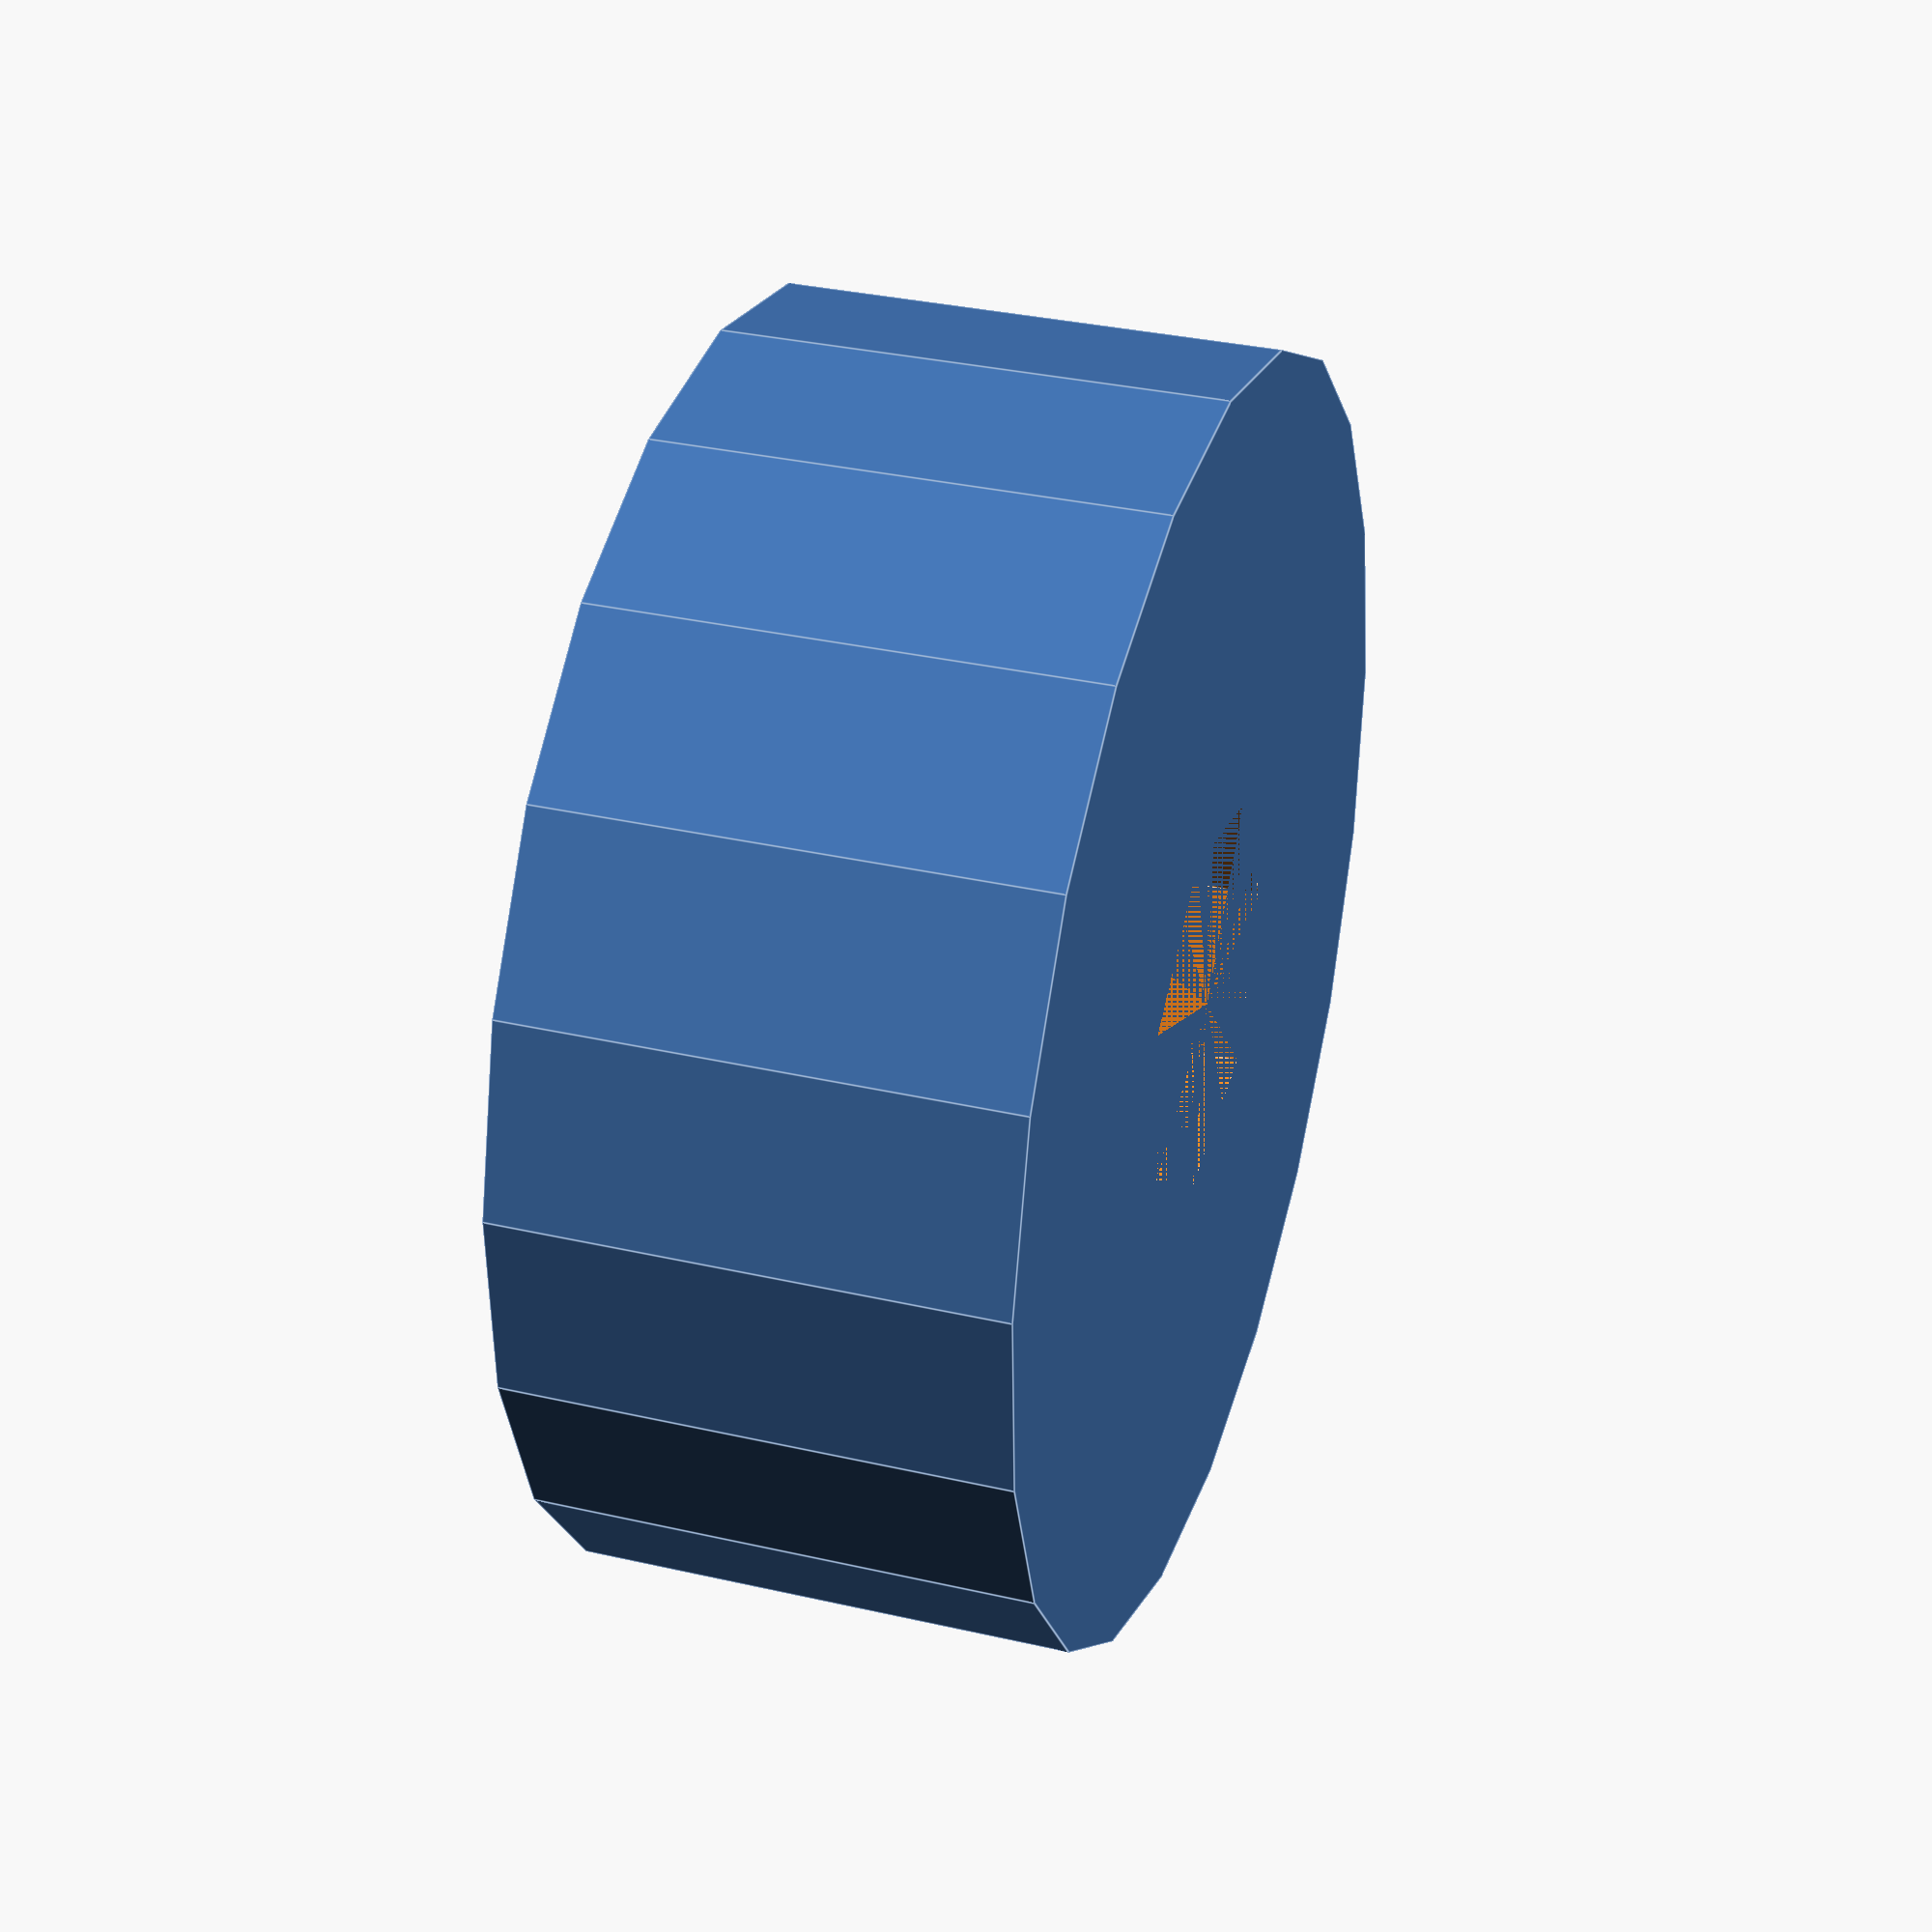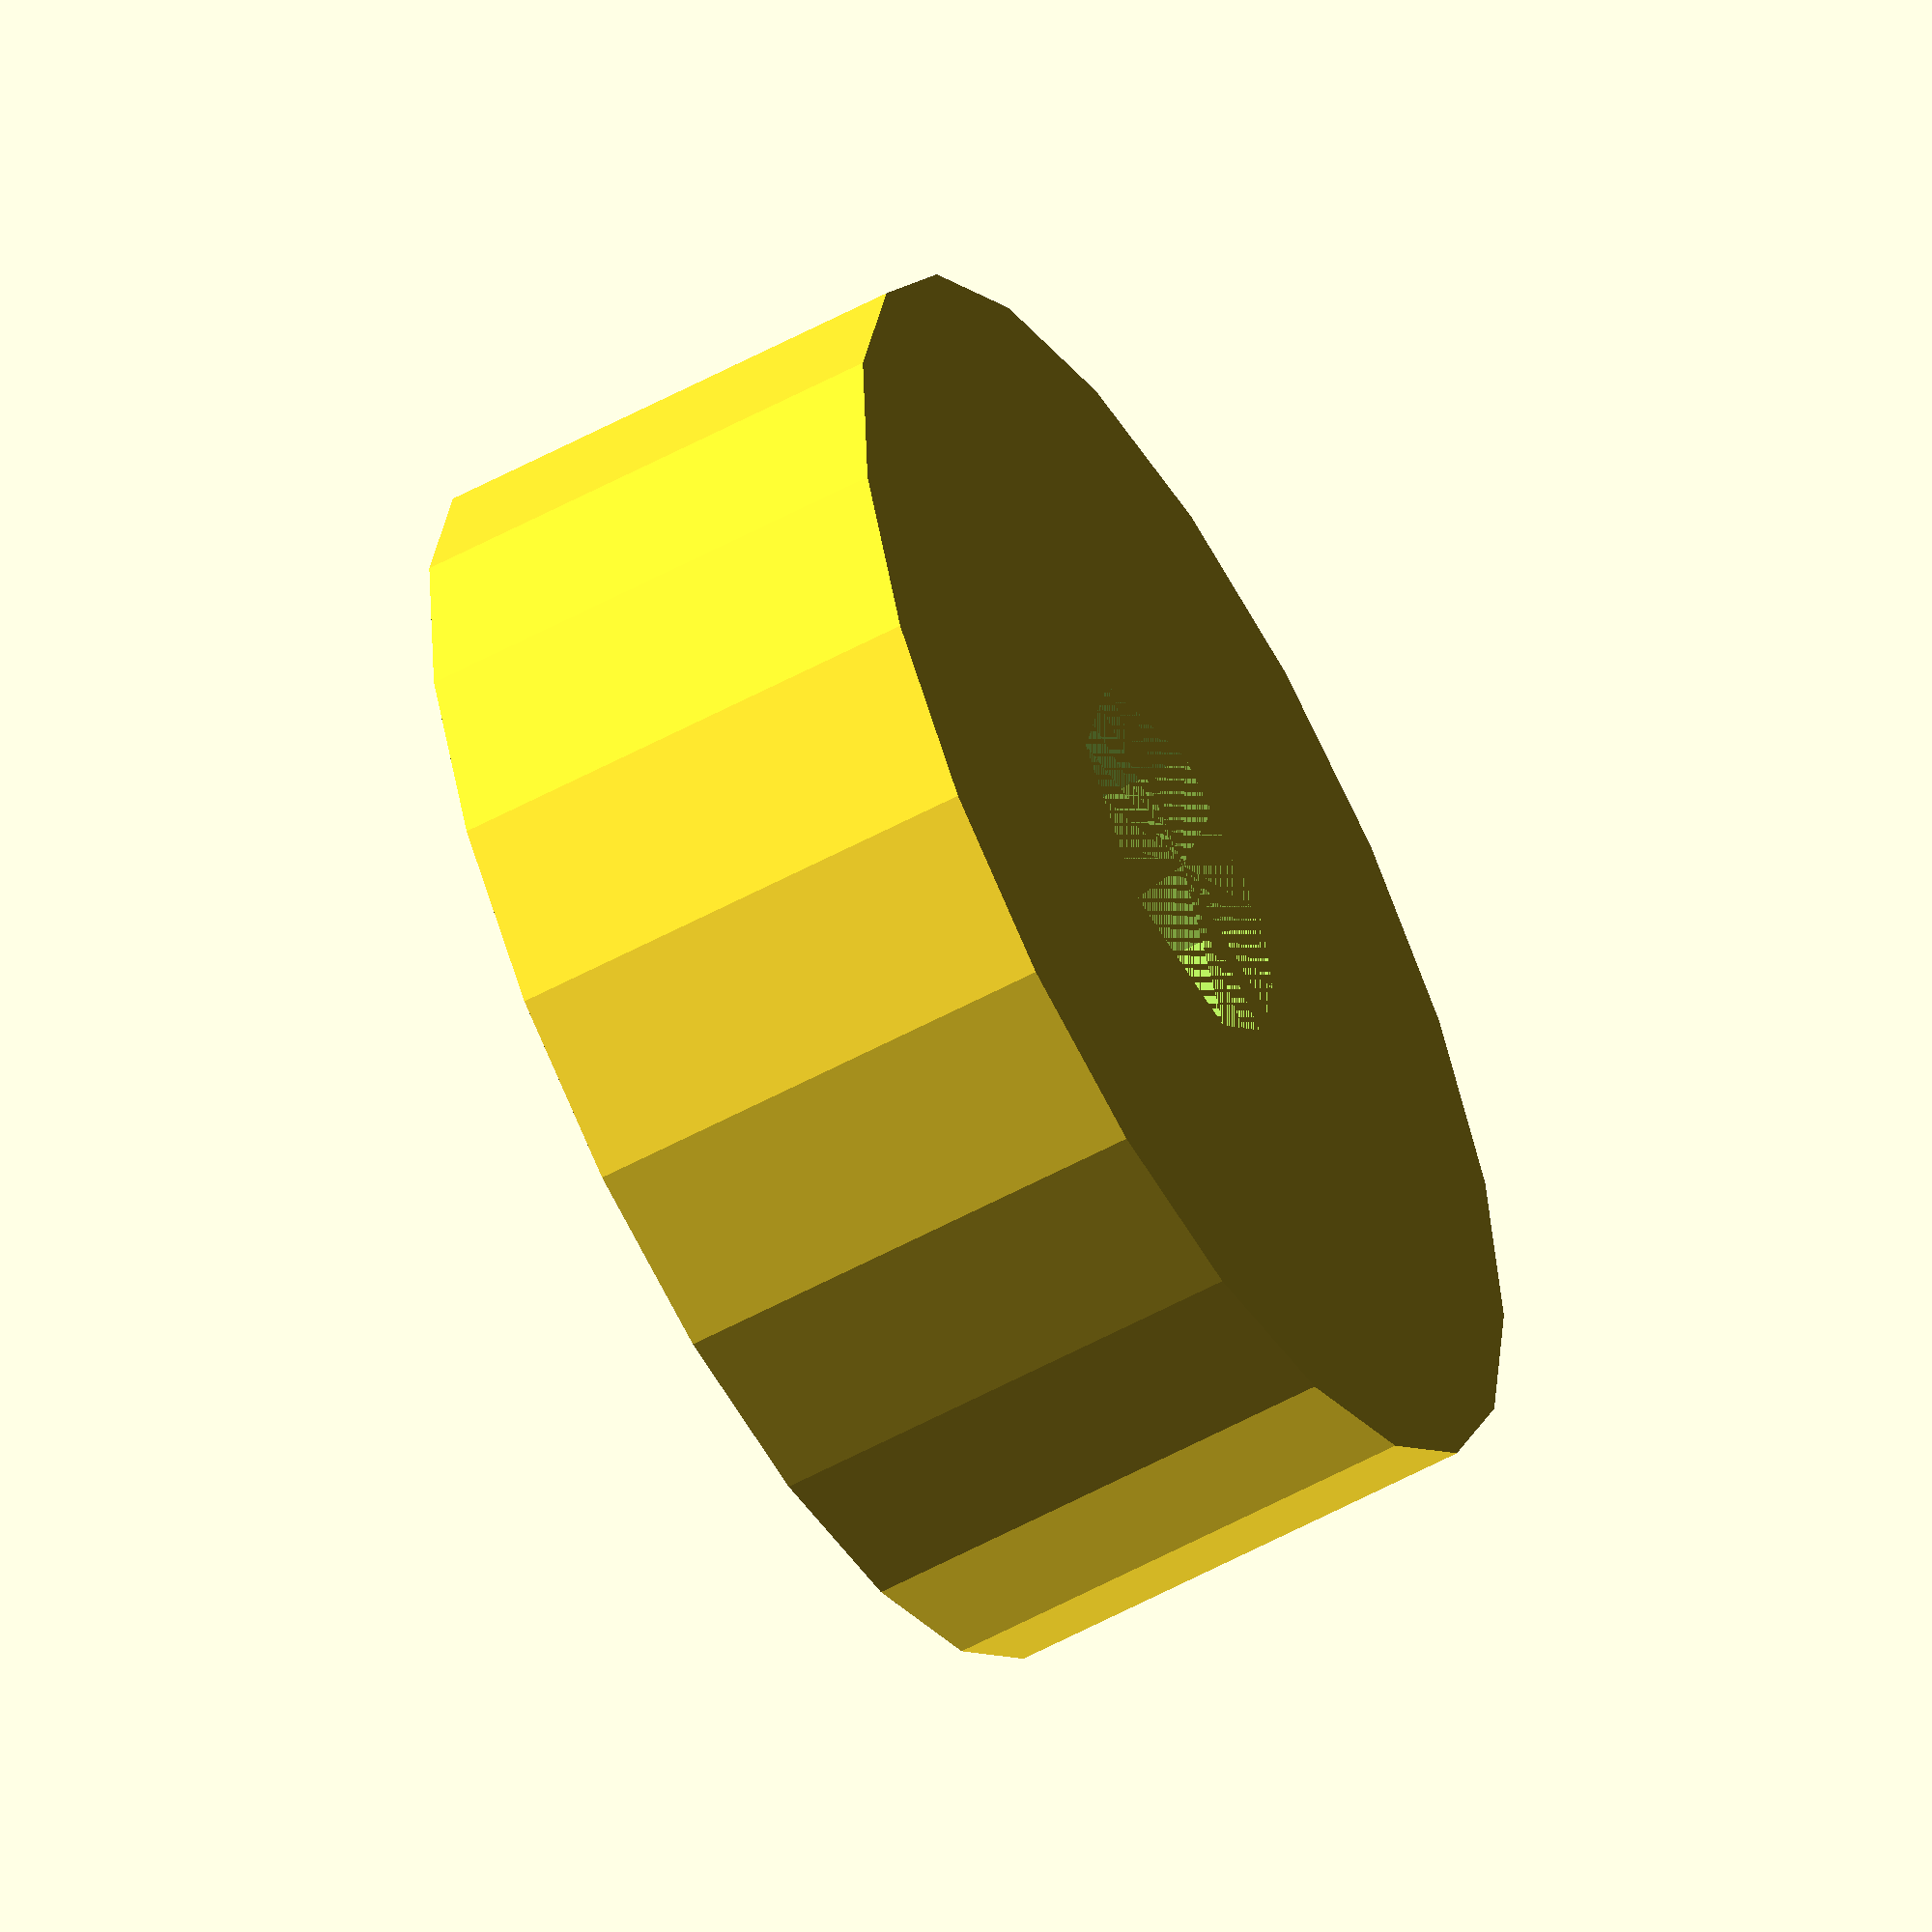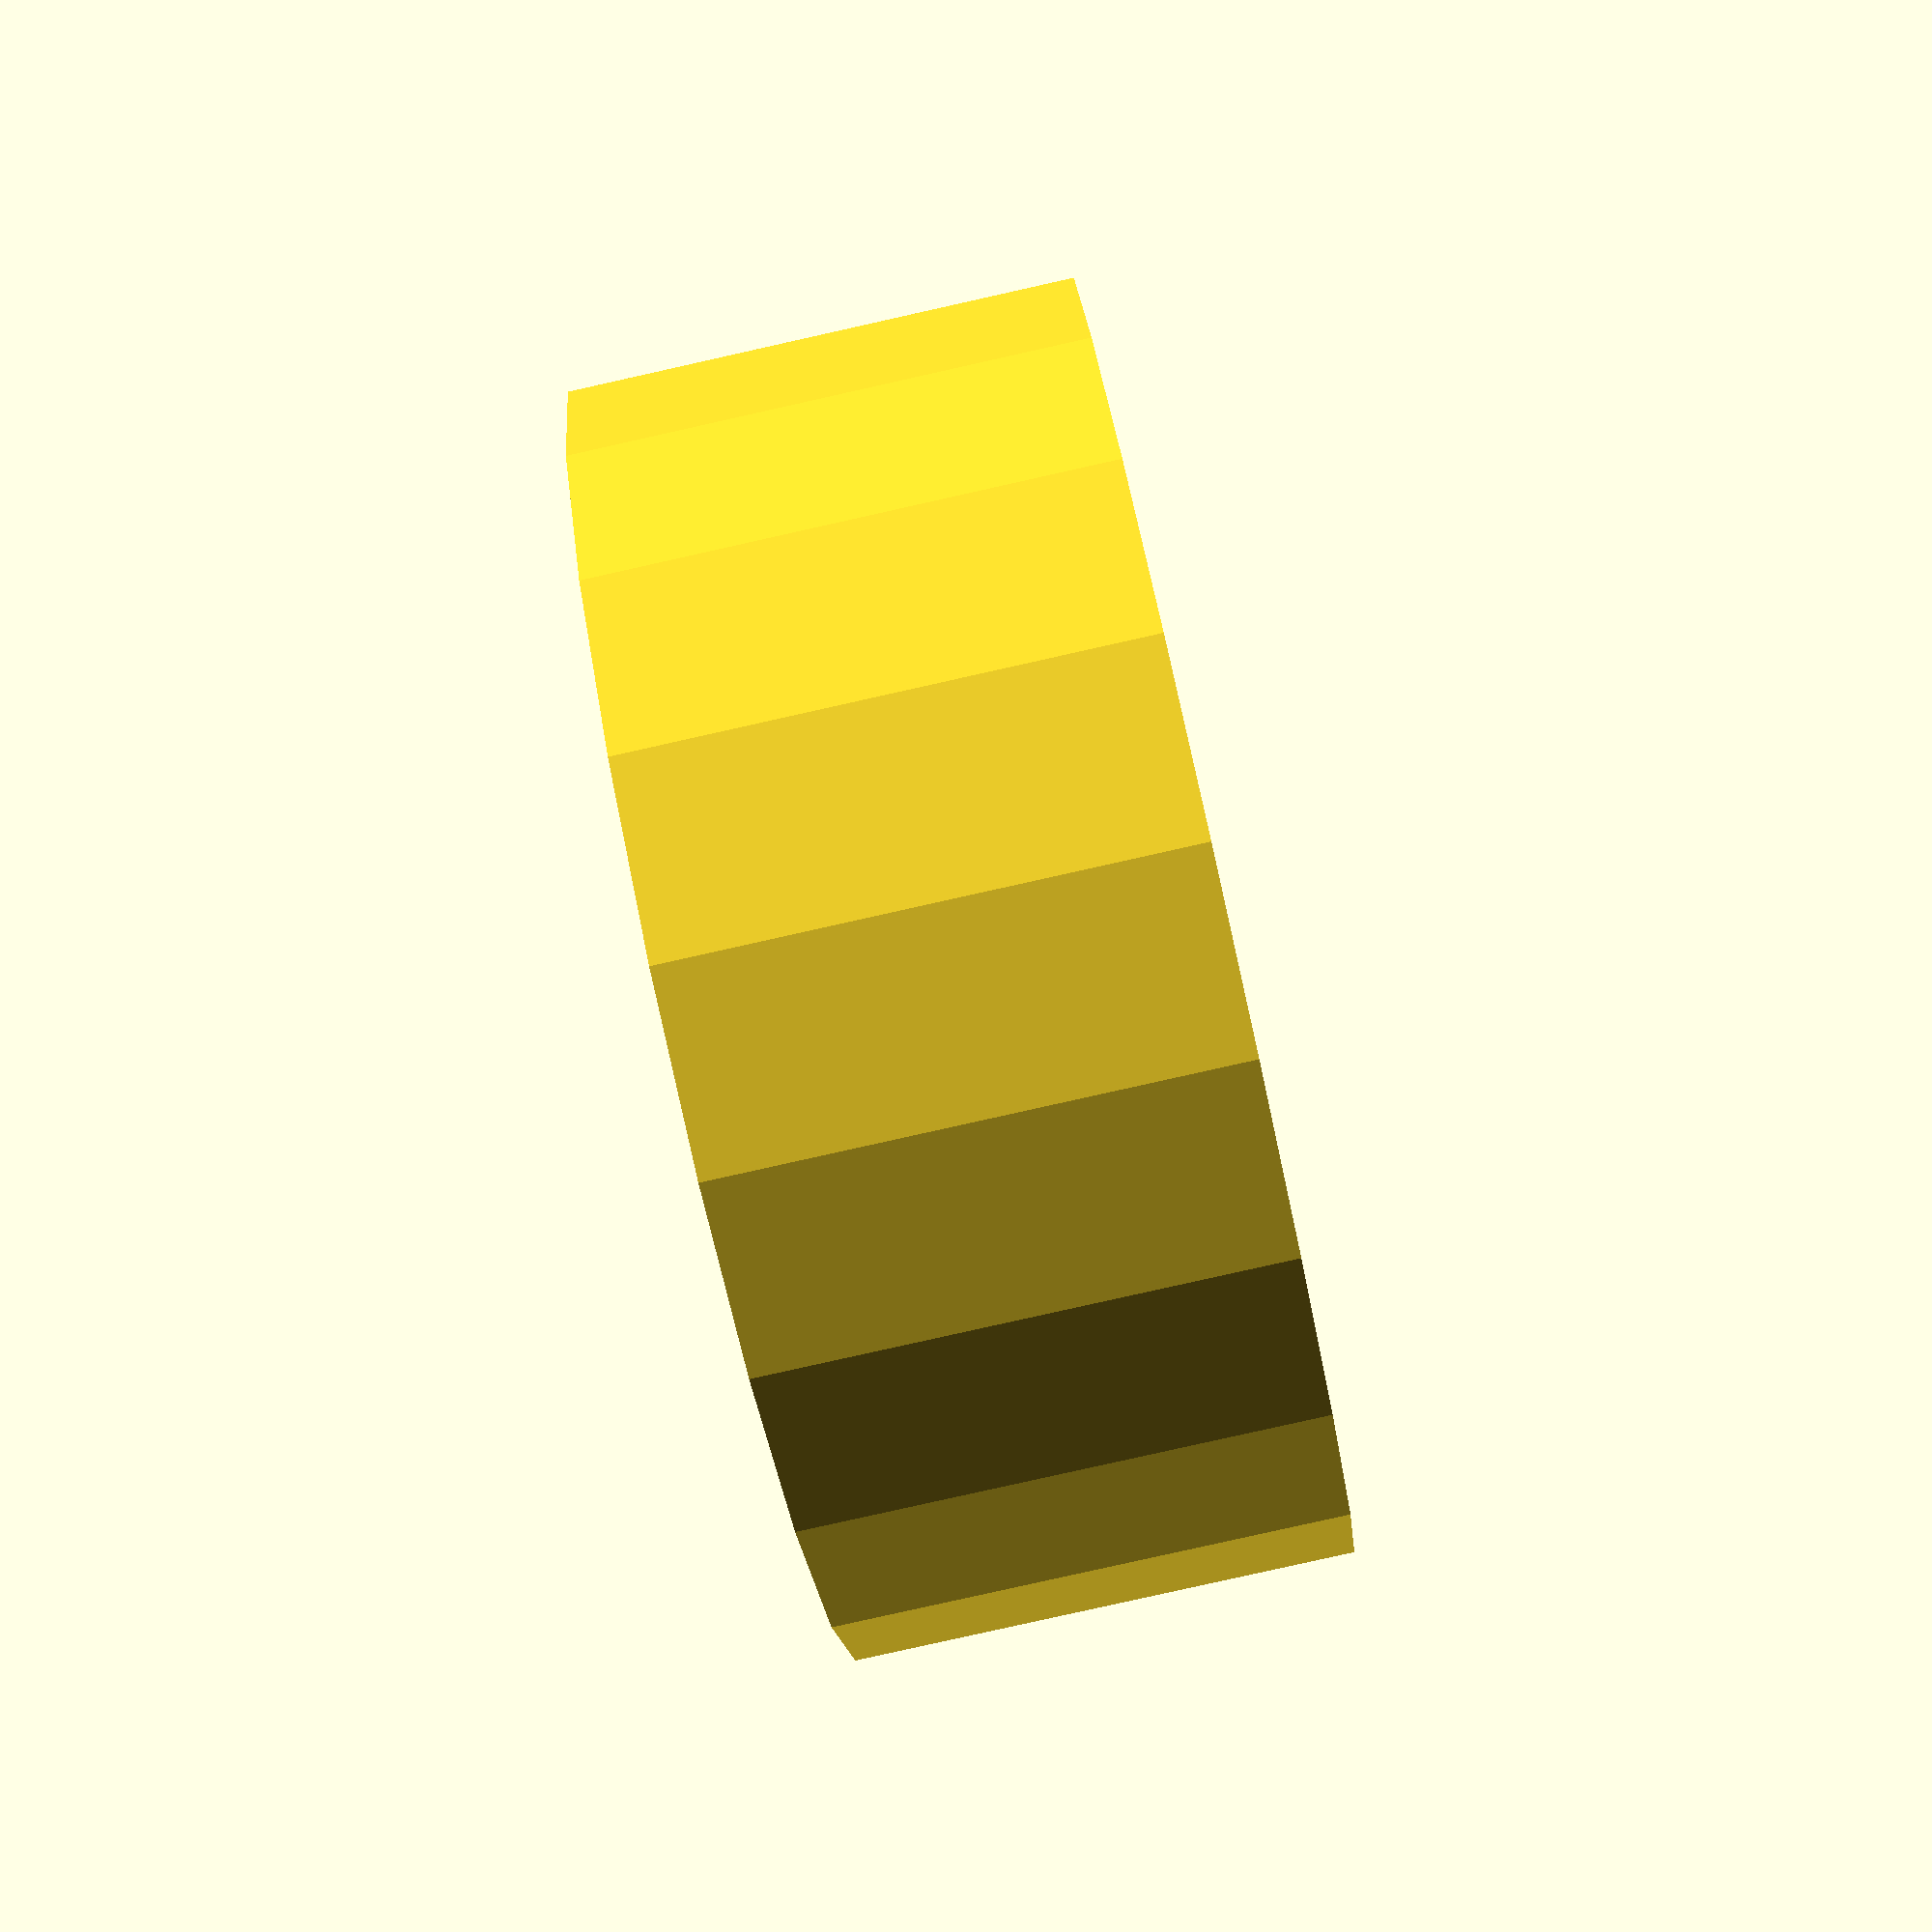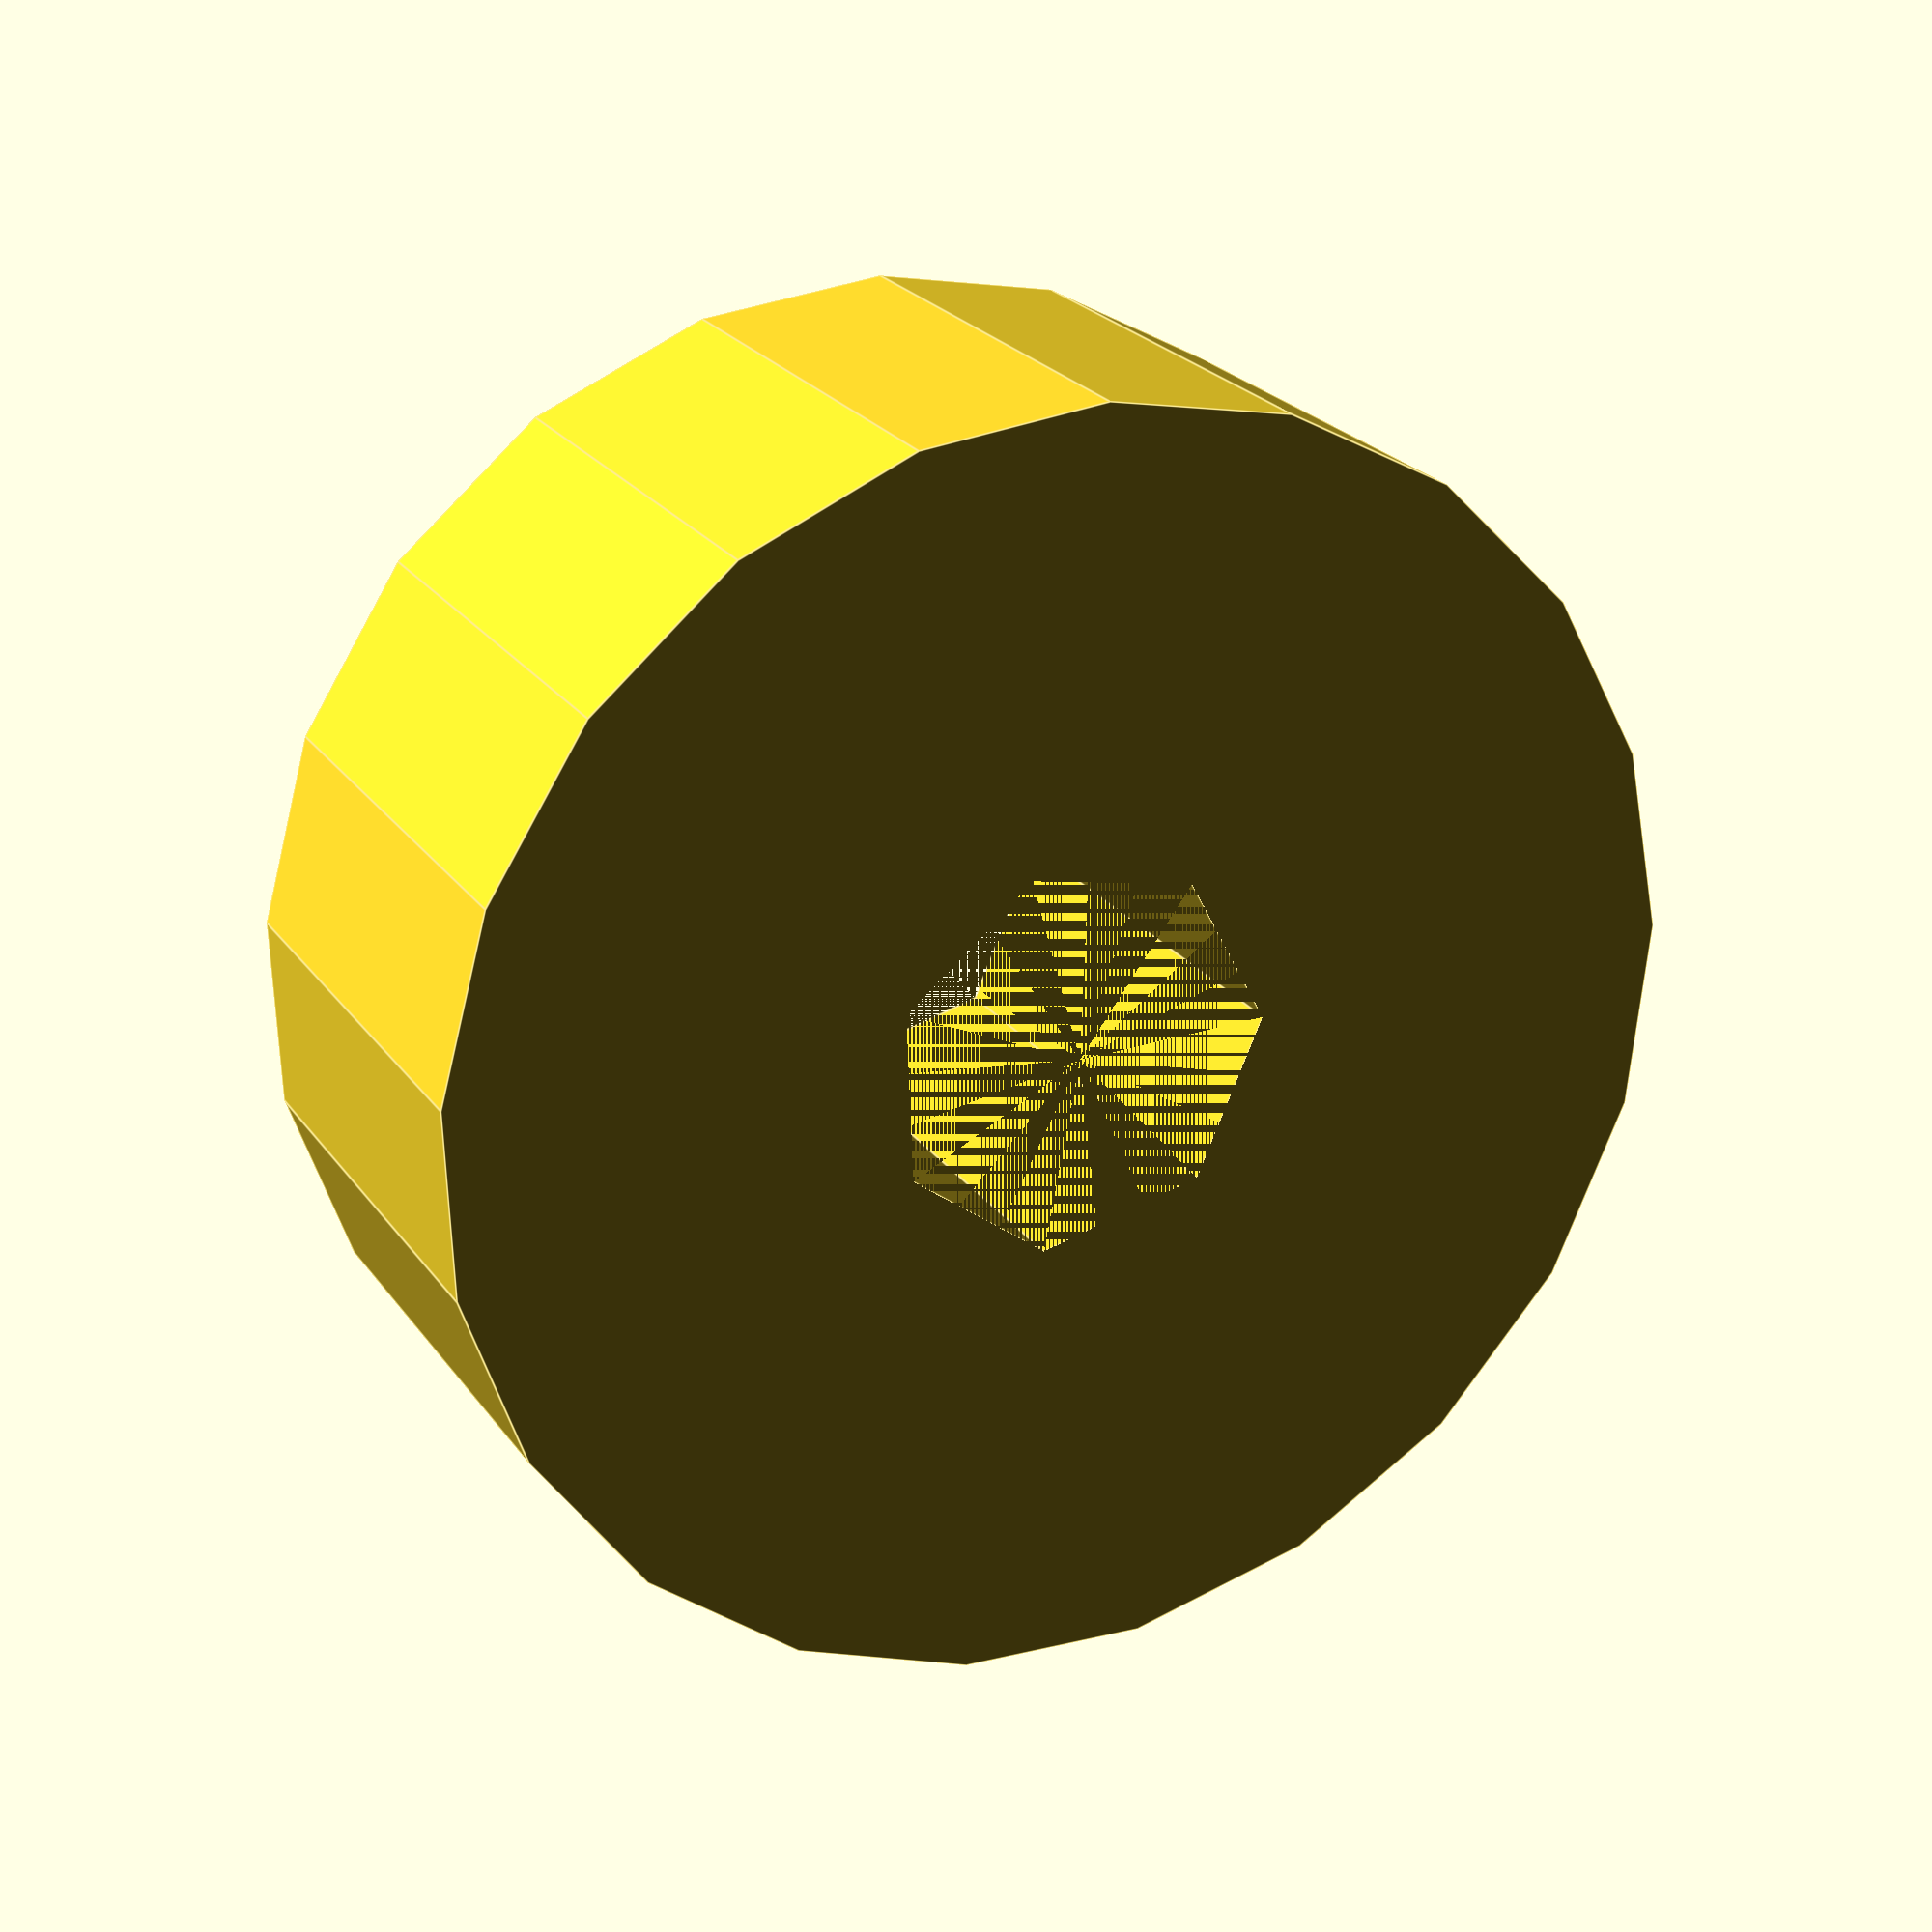
<openscad>
//This is my attempt to model a bearing.


//Create a bearing by specifying internal diameter, external diameter and width.
module Bearing(int_Diameter,ext_Diameter,width)
	{
	echo("********************************************");
	echo("Creating bearing with following dimensions");
	echo("Internal Diameter: ",int_Diameter);
	echo("External Diameter: ",ext_Diameter);
	echo("Width: ",width);
	echo("********************************************");



	//create external cylinder minus internal cylinder
	difference()
		{
		bearingExternalGeom(ext_Diameter,width);
		cylinder(width,int_Diameter/2,int_Diameter/2,true);
		}
	


//	translate([-side_length/2,-head_size/2,0]) cube([side_length,head_size,head_depth]);
	//rotate([0,0,120]) translate([-side_length/2,-head_size/2,0])cube([side_length,head_size,head_depth]);
	//rotate([0,0,240]) translate([-side_length/2,-head_size/2,0])cube([side_length,head_size,head_depth]);
	
	//Add shaft offset by depth of head
	//shaft_radius=diameter/2;
//	translate([0,0,head_depth]) cylinder(length,shaft_radius,shaft_radius);
	}

//use for getting external geometry only (for binary commands)
module bearingExternalGeom(ext_Diameter,width)
	{
	echo("********************************************");
	echo("Creating bearing (external geometry) with following dimensions");
	echo("External Diameter: ",ext_Diameter);
	echo("Width: ",width);
	echo("********************************************");
	cylinder(width,ext_Diameter/2,ext_Diameter/2,true);
	
	}

//Parameters ***********************************
//Internal diameter
int_Diameter=4;

//External Diameter
ext_Diameter=13;

//width
width=5;

//608=8,22,7
//624=4,13,5
//**********************************************

Bearing(int_Diameter,ext_Diameter,width);






</openscad>
<views>
elev=147.5 azim=259.9 roll=72.2 proj=p view=edges
elev=236.2 azim=88.5 roll=60.3 proj=o view=wireframe
elev=82.3 azim=265.8 roll=102.6 proj=p view=wireframe
elev=157.3 azim=105.0 roll=25.7 proj=p view=edges
</views>
